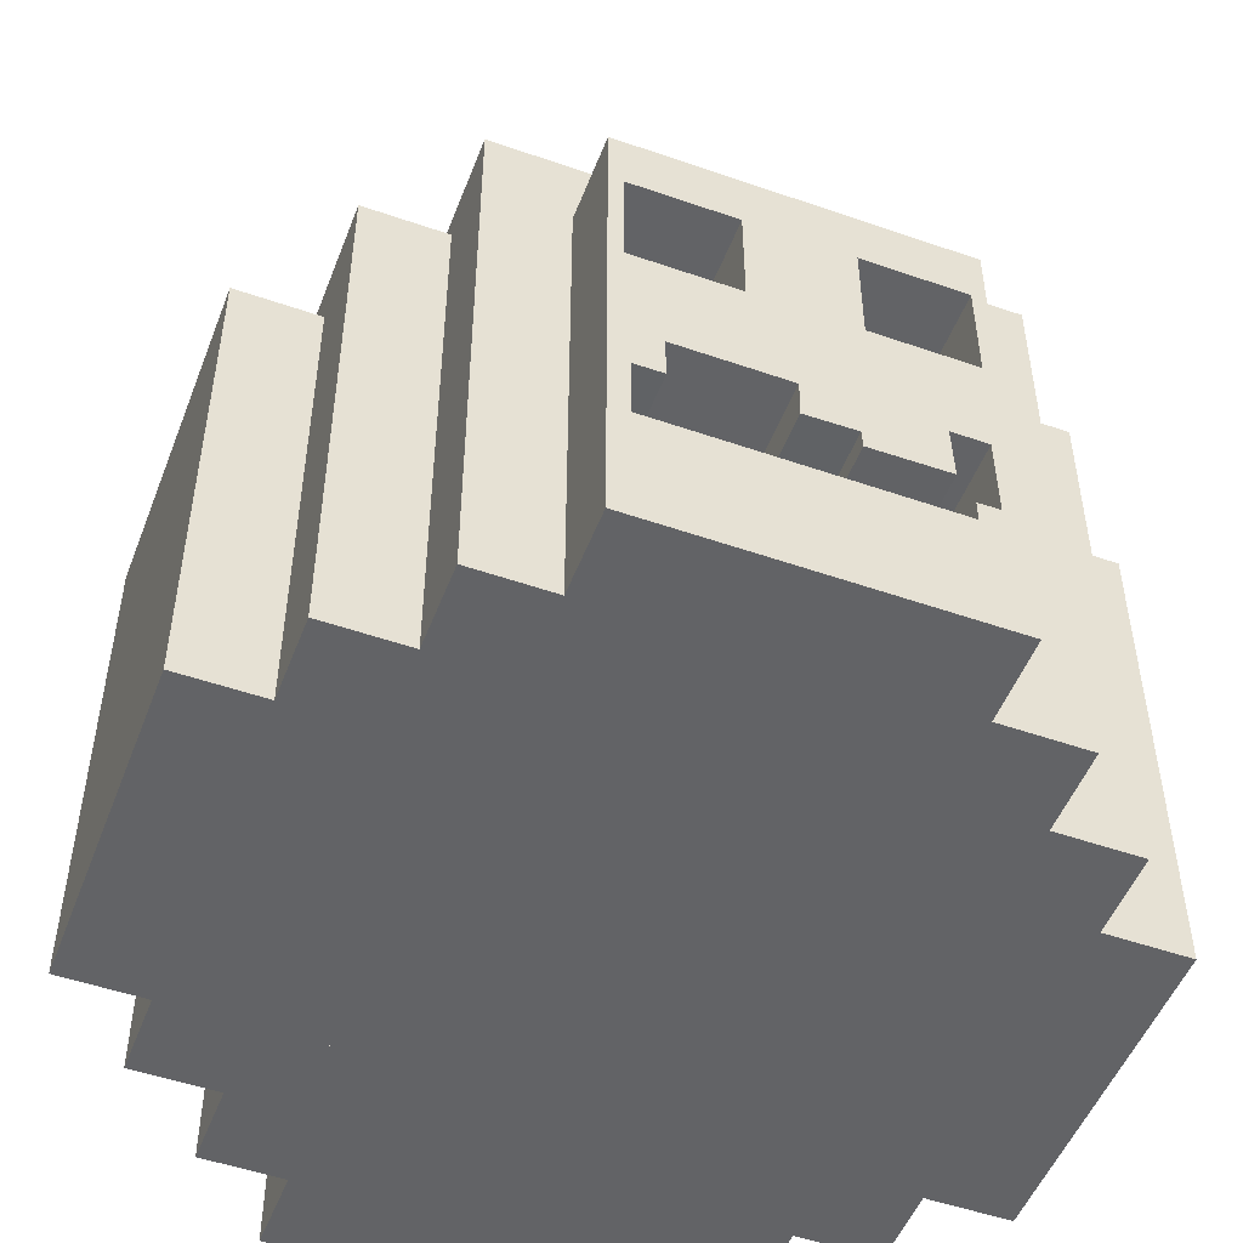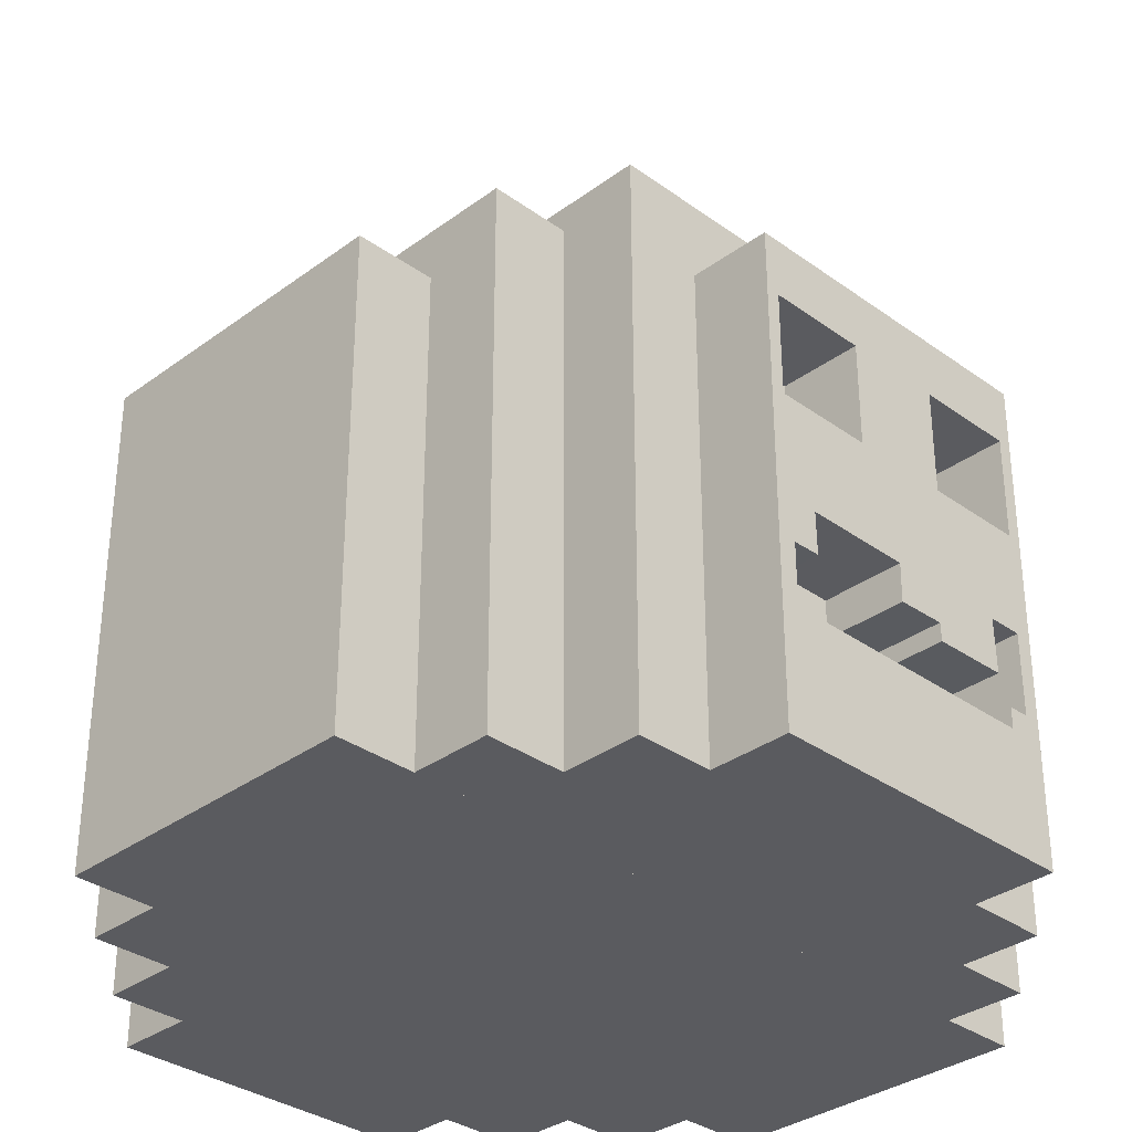
<metadata>
{"format":"obj","ext":"obj","renderer":"f3d","projection":"perspective","resolution":1024,"background":"white","views":[{"elev":-50.8,"azim":159.2,"up":"+Z"},{"elev":-33.3,"azim":135.3,"up":"+Z"}]}
</metadata>
<code>
g Box049
v -0.5 -1.25 4.768e-07
v 0.5 1.25 4.768e-07
v -0.5 1.25 4.768e-07
v 0.5 -1.25 4.768e-07
v -0.5 -1.25 1.5
v 0.5 1.25 1.5
v 0.5 -1.25 1.5
v -0.5 1.25 1.5
v -0.4487 -1.25 0.9574
v -0.5 -1.25 0.6282
v -0.5 -1.25 0.9574
v -0.1496 -1.25 0.9574
v 0.1496 -1.25 0.9574
v 0.4487 -1.25 0.9574
v 0.5 -1.25 0.9574
v -0.4424 -1.25 0.6282
v 0.4381 -1.25 0.6282
v 0.5 -1.25 0.6282
v 0.1496 -1.25 1.287
v -0.1496 -1.25 1.287
v -0.4448 -1.25 0.2989
v -0.5 -1.25 0.2989
v -0.5 -1.25 4.768e-07
v -0.2576 -1.25 0.2989
v 0.3738 -1.25 0.2989
v 0.4406 -1.25 0.2989
v 0.5 -1.25 0.2989
v 0.5 -1.25 4.768e-07
v 0.5 -1.25 1.287
v 0.4487 -1.25 1.287
v 0.1001 -1.25 0.3759
v -0.26 -1.25 0.3794
v 0.2922 -1.25 0.4297
v 0.1001 -1.25 0.4351
v 0.2922 -1.25 0.5078
v 0.3762 -1.25 0.5051
v 0.5 -1.25 4.768e-07
v 0.5 1.25 0.3722
v 0.5 1.25 4.768e-07
v 0.5 1.25 0.687
v 0.5 1.25 1.002
v 0.5 1.25 1.317
v 0.5 1.25 1.5
v 0.5 -1.25 1.5
v 0.5 -1.25 1.287
v 0.5 -1.25 4.768e-07
v 0.5 -1.25 0.9574
v 0.5 -1.25 1.287
v 0.5 -1.25 4.768e-07
v 0.5 -1.25 0.6282
v 0.5 -1.25 4.768e-07
v 0.5 -1.25 0.2989
v 0.5 -1.25 0.6282
v -0.5 1.25 0.687
v -0.4576 1.25 1.002
v -0.5 1.25 1.002
v -0.1525 1.25 1.002
v 0.1525 1.25 1.002
v 0.4576 1.25 1.002
v 0.5 1.25 1.002
v 0.5 1.25 0.687
v -0.1525 1.25 1.317
v 0.1525 1.25 1.317
v 0.4576 1.25 1.317
v 0.5 1.25 1.317
v -0.5 1.25 1.317
v -0.4576 1.25 1.317
v -0.5 1.25 0.687
v 0.3599 1.25 0.687
v 0.5 1.25 0.687
v -0.5 1.25 0.687
v 0.03241 1.25 0.687
v 0.3599 1.25 0.687
v -0.5 1.25 0.687
v -0.3426 1.25 0.687
v 0.03241 1.25 0.687
v -0.5 1.25 0.687
v -0.4493 1.25 0.687
v -0.3426 1.25 0.687
v -0.5 1.25 4.768e-07
v -0.5 -1.25 0.2989
v -0.5 -1.25 4.768e-07
v -0.5 -1.25 0.6282
v -0.5 -1.25 0.9574
v -0.5 -1.25 1.287
v -0.5 -1.25 1.5
v -0.5 1.25 1.5
v -0.5 1.25 4.768e-07
v -0.5 1.25 1.317
v -0.5 1.25 1.5
v -0.5 1.25 4.768e-07
v -0.5 1.25 1.002
v -0.5 1.25 1.317
v -0.5 1.25 4.768e-07
v -0.5 1.25 0.687
v -0.5 1.25 4.768e-07
v -0.5 1.25 0.3722
v -0.5 1.25 0.687
v -0.1852 -0.0625 2.437
v -0.06023 0.0625 2.437
v -0.1852 0.0625 2.437
v -0.06023 -0.0625 2.437
v -0.1852 -0.0625 2.562
v -0.06023 0.0625 2.562
v -0.06023 -0.0625 2.562
v -0.1852 0.0625 2.562
v -0.1852 -0.0625 2.437
v -0.06023 -0.0625 2.562
v -0.06023 -0.0625 2.437
v -0.1852 -0.0625 2.562
v -0.06023 -0.0625 2.437
v -0.06023 0.0625 2.562
v -0.06023 0.0625 2.437
v -0.06023 -0.0625 2.562
v -0.06023 0.0625 2.437
v -0.1852 0.0625 2.562
v -0.1852 0.0625 2.437
v -0.06023 0.0625 2.562
v -0.1852 0.0625 2.437
v -0.1852 -0.0625 2.562
v -0.1852 -0.0625 2.437
v -0.1852 0.0625 2.562
v -0.1272 -0.0625 2.322
v -0.00216 0.0625 2.322
v -0.1272 0.0625 2.322
v -0.00216 -0.0625 2.322
v -0.1272 -0.0625 2.447
v -0.00216 0.0625 2.447
v -0.00216 -0.0625 2.447
v -0.1272 0.0625 2.447
v -0.1272 -0.0625 2.322
v -0.00216 -0.0625 2.447
v -0.00216 -0.0625 2.322
v -0.1272 -0.0625 2.447
v -0.00216 -0.0625 2.322
v -0.00216 0.0625 2.447
v -0.00216 0.0625 2.322
v -0.00216 -0.0625 2.447
v -0.00216 0.0625 2.322
v -0.1272 0.0625 2.447
v -0.1272 0.0625 2.322
v -0.00216 0.0625 2.447
v -0.1272 0.0625 2.322
v -0.1272 -0.0625 2.447
v -0.1272 -0.0625 2.322
v -0.1272 0.0625 2.447
v -0.07247 -0.0625 2.063
v 0.05253 0.0625 2.063
v -0.07247 0.0625 2.063
v 0.05253 -0.0625 2.063
v -0.07247 -0.0625 2.313
v 0.05253 0.0625 2.313
v 0.05253 -0.0625 2.313
v -0.07247 0.0625 2.313
v -0.07247 -0.0625 2.063
v 0.05253 -0.0625 2.313
v 0.05253 -0.0625 2.063
v -0.07247 -0.0625 2.313
v 0.05253 -0.0625 2.063
v 0.05253 0.0625 2.313
v 0.05253 0.0625 2.063
v 0.05253 -0.0625 2.313
v 0.05253 0.0625 2.063
v -0.07247 0.0625 2.313
v -0.07247 0.0625 2.063
v 0.05253 0.0625 2.313
v -0.07247 0.0625 2.063
v -0.07247 -0.0625 2.313
v -0.07247 -0.0625 2.063
v -0.07247 0.0625 2.313
v -1.26 0.5 4.768e-07
v 1.24 -0.5 4.768e-07
v 1.24 0.5 4.768e-07
v -1.26 -0.5 4.768e-07
v -1.26 0.5 1.5
v 1.24 -0.5 1.5
v -1.26 -0.5 1.5
v 1.24 0.5 1.5
v -1.26 0.5 4.768e-07
v -1.26 -0.5 1.5
v -1.26 -0.5 4.768e-07
v -1.26 0.5 1.5
v -1.26 -0.5 4.768e-07
v 1.24 -0.5 1.5
v 1.24 -0.5 4.768e-07
v -1.26 -0.5 1.5
v 1.24 -0.5 4.768e-07
v 1.24 0.5 1.5
v 1.24 0.5 4.768e-07
v 1.24 -0.5 1.5
v 1.24 0.5 4.768e-07
v -1.26 0.5 1.5
v -1.26 0.5 4.768e-07
v 1.24 0.5 1.5
v -0.76 -1 4.768e-07
v 0.74 1 4.768e-07
v -0.76 1 4.768e-07
v 0.74 -1 4.768e-07
v -0.76 -1 1.74
v 0.74 1 1.74
v 0.74 -1 1.74
v -0.76 1 1.74
v -0.76 -1 4.768e-07
v 0.74 -1 1.74
v 0.74 -1 4.768e-07
v -0.76 -1 1.74
v 0.74 -1 4.768e-07
v 0.74 1 1.74
v 0.74 1 4.768e-07
v 0.74 -1 1.74
v 0.74 1 4.768e-07
v -0.76 1 1.74
v -0.76 1 4.768e-07
v 0.74 1 1.74
v -0.76 1 4.768e-07
v -0.76 -1 1.74
v -0.76 -1 4.768e-07
v -0.76 1 1.74
v 0.99 -0.75 4.768e-07
v -1.01 0.75 4.768e-07
v -1.01 -0.75 4.768e-07
v 0.99 0.75 4.768e-07
v 0.99 -0.75 1.66
v -1.01 0.75 1.66
v 0.99 0.75 1.66
v -1.01 -0.75 1.66
v 0.99 0.75 4.768e-07
v -1.01 0.75 1.66
v -1.01 0.75 4.768e-07
v 0.99 0.75 1.66
v -1.01 0.75 4.768e-07
v -1.01 -0.75 1.66
v -1.01 -0.75 4.768e-07
v -1.01 0.75 1.66
v -0.51 -0.5 1.715
v 0.49 0.5 1.715
v -0.51 0.5 1.715
v 0.49 -0.5 1.715
v -0.51 -0.5 1.965
v 0.49 0.5 1.965
v 0.49 -0.5 1.965
v -0.51 0.5 1.965
v -0.51 -0.5 1.715
v 0.49 -0.5 1.965
v 0.49 -0.5 1.715
v -0.51 -0.5 1.965
v 0.49 -0.5 1.715
v 0.49 0.5 1.965
v 0.49 0.5 1.715
v 0.49 -0.5 1.965
v 0.49 0.5 1.715
v -0.51 0.5 1.965
v -0.51 0.5 1.715
v 0.49 0.5 1.965
v -0.51 0.5 1.715
v -0.51 -0.5 1.965
v -0.51 -0.5 1.715
v -0.51 0.5 1.965
v -0.26 -0.25 1.954
v 0.24 0.25 1.954
v -0.26 0.25 1.954
v 0.24 -0.25 1.954
v -0.26 -0.25 2.079
v 0.24 0.25 2.079
v 0.24 -0.25 2.079
v -0.26 0.25 2.079
v -0.26 -0.25 1.954
v 0.24 -0.25 2.079
v 0.24 -0.25 1.954
v -0.26 -0.25 2.079
v 0.24 -0.25 1.954
v 0.24 0.25 2.079
v 0.24 0.25 1.954
v 0.24 -0.25 2.079
v 0.24 0.25 1.954
v -0.26 0.25 2.079
v -0.26 0.25 1.954
v 0.24 0.25 2.079
v -0.26 0.25 1.954
v -0.26 -0.25 2.079
v -0.26 -0.25 1.954
v -0.26 0.25 2.079
v 0.8107 -0.75 1.162
v 0.7107 -0.75 1.237
v 0.8137 -0.75 1.247
v -1.01 -0.75 4.768e-07
v 0.714 -0.75 1.323
v 0.99 -0.75 1.66
v 0.99 -0.75 1.335
v -1.01 -0.75 1.66
v 0.99 -0.75 4.768e-07
v 0.99 -0.75 1.167
v 0.99 -0.3837 1.361
v 0.99 -0.6023 1.145
v 0.99 -0.5964 1.361
v 0.99 -0.75 4.768e-07
v 0.99 -0.75 1.167
v 0.99 0.75 1.66
v 0.99 0.75 4.768e-07
v 0.99 -0.418 1.531
v 0.99 -0.6665 1.531
v 0.99 -0.75 1.66
v 0.99 -0.6705 1.328
v 0.99 -0.75 1.335
v 0.99 -0.75 1.335
v 0.4034 -0.5907 1.323
v 0.714 -0.75 1.323
v 0.6793 -0.5907 1.335
v 0.99 -0.6705 1.328
v 0.6793 -0.5111 1.328
v 0.714 -0.75 1.323
v 0.4 -0.5907 1.237
v 0.7107 -0.75 1.237
v 0.4034 -0.5907 1.323
v 0.7107 -0.75 1.237
v 0.503 -0.5907 1.247
v 0.8137 -0.75 1.247
v 0.4 -0.5907 1.237
v 0.8137 -0.75 1.247
v 0.5 -0.5907 1.162
v 0.8107 -0.75 1.162
v 0.503 -0.5907 1.247
v 0.8107 -0.75 1.162
v 0.99 -0.6023 1.145
v 0.99 -0.75 1.167
v 0.6793 -0.443 1.145
v 0.5 -0.5907 1.162
v 0.99 -0.6023 1.145
v 0.6793 -0.4371 1.361
v 0.99 -0.5964 1.361
v 0.6793 -0.443 1.145
v 0.99 -0.5964 1.361
v 0.6793 -0.2243 1.361
v 0.99 -0.3837 1.361
v 0.6793 -0.4371 1.361
v 0.99 -0.3837 1.361
v 0.6793 -0.2587 1.531
v 0.99 -0.418 1.531
v 0.6793 -0.2243 1.361
v 0.99 -0.418 1.531
v 0.6793 -0.5071 1.531
v 0.99 -0.6665 1.531
v 0.6793 -0.2587 1.531
v 0.99 -0.6665 1.531
v 0.6793 -0.5111 1.328
v 0.99 -0.6705 1.328
v 0.6793 -0.5071 1.531
v 0.5 -1.25 1.287
v -0.5 -1.25 1.5
v 0.5 -1.25 1.5
v -0.5 -1.25 1.287
v 0.5 -1.25 1.287
v -0.4487 -1.25 1.287
v -0.5 -1.25 1.287
v 0.5 -1.25 1.287
v -0.1496 -1.25 1.287
v -0.4487 -1.25 1.287
v 0.5 -1.25 1.287
v 0.1496 -1.25 1.287
v -0.1496 -1.25 1.287
v 0.5 -1.25 1.287
v 0.4487 -1.25 1.287
v 0.1496 -1.25 1.287
v -0.4487 -1.25 1.287
v -0.5 -1.25 1.287
v -0.4448 -1.25 0.2989
v -0.2576 -0.9268 0.2989
v -0.2576 -1.25 0.2989
v -0.4448 -0.9268 0.2989
v -0.2576 -1.25 0.2989
v -0.26 -0.9268 0.3794
v -0.26 -1.25 0.3794
v -0.2576 -0.9268 0.2989
v -0.26 -1.25 0.3794
v 0.1001 -0.9268 0.3759
v 0.1001 -1.25 0.3759
v -0.26 -0.9268 0.3794
v 0.1001 -1.25 0.3759
v 0.1001 -0.9268 0.4351
v 0.1001 -1.25 0.4351
v 0.1001 -0.9268 0.3759
v 0.1001 -1.25 0.4351
v 0.2922 -0.9268 0.4297
v 0.2922 -1.25 0.4297
v 0.1001 -0.9268 0.4351
v 0.2922 -1.25 0.4297
v 0.2922 -0.9268 0.5078
v 0.2922 -1.25 0.5078
v 0.2922 -0.9268 0.4297
v 0.2922 -1.25 0.5078
v 0.3762 -0.9268 0.5051
v 0.3762 -1.25 0.5051
v 0.2922 -0.9268 0.5078
v 0.3762 -1.25 0.5051
v 0.3738 -0.9268 0.2989
v 0.3738 -1.25 0.2989
v 0.3762 -0.9268 0.5051
v 0.3738 -1.25 0.2989
v 0.4406 -0.9268 0.2989
v 0.4406 -1.25 0.2989
v 0.3738 -0.9268 0.2989
v 0.4406 -1.25 0.2989
v 0.4381 -0.9268 0.6282
v 0.4381 -1.25 0.6282
v 0.4406 -0.9268 0.2989
v 0.4381 -1.25 0.6282
v -0.4424 -0.9268 0.6282
v -0.4424 -1.25 0.6282
v 0.4381 -0.9268 0.6282
v -0.4424 -1.25 0.6282
v -0.4448 -0.9268 0.2989
v -0.4448 -1.25 0.2989
v -0.4424 -0.9268 0.6282
v -0.1496 -1.25 1.287
v -0.4487 -0.9268 1.287
v -0.4487 -1.25 1.287
v -0.1496 -0.9268 1.287
v -0.4487 -1.25 1.287
v -0.4487 -0.9268 0.9574
v -0.4487 -1.25 0.9574
v -0.4487 -0.9268 1.287
v -0.4487 -1.25 0.9574
v -0.1496 -0.9268 0.9574
v -0.1496 -1.25 0.9574
v -0.4487 -0.9268 0.9574
v -0.1496 -1.25 0.9574
v -0.1496 -0.9268 1.287
v -0.1496 -1.25 1.287
v -0.1496 -0.9268 0.9574
v 0.4487 -1.25 1.287
v 0.1496 -0.9268 1.287
v 0.1496 -1.25 1.287
v 0.4487 -0.9268 1.287
v 0.1496 -1.25 1.287
v 0.1496 -0.9268 0.9574
v 0.1496 -1.25 0.9574
v 0.1496 -0.9268 1.287
v 0.1496 -1.25 0.9574
v 0.4487 -0.9268 0.9574
v 0.4487 -1.25 0.9574
v 0.1496 -0.9268 0.9574
v 0.4487 -1.25 0.9574
v 0.4487 -0.9268 1.287
v 0.4487 -1.25 1.287
v 0.4487 -0.9268 0.9574
v -0.5 1.25 1.317
v 0.5 1.25 1.5
v -0.5 1.25 1.5
v 0.5 1.25 1.317
v -0.5 1.25 1.317
v 0.4576 1.25 1.317
v 0.5 1.25 1.317
v -0.5 1.25 1.317
v 0.1525 1.25 1.317
v 0.4576 1.25 1.317
v -0.5 1.25 1.317
v -0.1525 1.25 1.317
v 0.1525 1.25 1.317
v -0.5 1.25 1.317
v -0.4576 1.25 1.317
v -0.1525 1.25 1.317
v 0.5 1.25 0.3722
v -0.5 1.25 4.768e-07
v 0.5 1.25 4.768e-07
v -0.5 1.25 0.3722
v 0.5 1.25 0.3722
v -0.3876 1.25 0.3722
v -0.5 1.25 0.3722
v 0.5 1.25 0.3722
v 0.443 1.25 0.3722
v -0.3876 1.25 0.3722
v 0.5 1.25 0.687
v 0.443 1.25 0.3722
v 0.5 1.25 0.3722
v 0.4429 1.25 0.5586
v 0.3575 1.25 0.5603
v 0.3599 1.25 0.687
v -0.1148 1.25 0.5733
v -0.3473 1.25 0.5217
v -0.1171 1.25 0.5184
v -0.3426 1.25 0.687
v 0.03459 1.25 0.5696
v 0.03241 1.25 0.687
v -0.4517 1.25 0.4379
v -0.3876 1.25 0.3722
v -0.3877 1.25 0.436
v -0.5 1.25 0.3722
v -0.5 1.25 0.687
v -0.4493 1.25 0.687
v 0.443 1.25 0.3722
v -0.3876 0.9268 0.3722
v -0.3876 1.25 0.3722
v 0.443 0.9268 0.3722
v -0.3876 1.25 0.3722
v -0.3877 0.9268 0.436
v -0.3877 1.25 0.436
v -0.3876 0.9268 0.3722
v -0.3877 1.25 0.436
v -0.4517 0.9268 0.4379
v -0.4517 1.25 0.4379
v -0.3877 0.9268 0.436
v -0.4517 1.25 0.4379
v -0.4493 0.9268 0.687
v -0.4493 1.25 0.687
v -0.4517 0.9268 0.4379
v -0.4493 1.25 0.687
v -0.3426 0.9268 0.687
v -0.3426 1.25 0.687
v -0.4493 0.9268 0.687
v -0.3426 1.25 0.687
v -0.3473 0.9268 0.5217
v -0.3473 1.25 0.5217
v -0.3426 0.9268 0.687
v -0.3473 1.25 0.5217
v -0.1171 0.9268 0.5184
v -0.1171 1.25 0.5184
v -0.3473 0.9268 0.5217
v -0.1171 1.25 0.5184
v -0.1148 0.9268 0.5733
v -0.1148 1.25 0.5733
v -0.1171 0.9268 0.5184
v -0.1148 1.25 0.5733
v 0.03459 0.9268 0.5696
v 0.03459 1.25 0.5696
v -0.1148 0.9268 0.5733
v 0.03459 1.25 0.5696
v 0.03241 0.9268 0.687
v 0.03241 1.25 0.687
v 0.03459 0.9268 0.5696
v 0.03241 1.25 0.687
v 0.3599 0.9268 0.687
v 0.3599 1.25 0.687
v 0.03241 0.9268 0.687
v 0.3599 1.25 0.687
v 0.3575 0.9268 0.5603
v 0.3575 1.25 0.5603
v 0.3599 0.9268 0.687
v 0.3575 1.25 0.5603
v 0.4429 0.9268 0.5586
v 0.4429 1.25 0.5586
v 0.3575 0.9268 0.5603
v 0.4429 1.25 0.5586
v 0.443 0.9268 0.3722
v 0.443 1.25 0.3722
v 0.4429 0.9268 0.5586
v 0.1525 1.25 1.317
v 0.4576 0.9268 1.317
v 0.4576 1.25 1.317
v 0.1525 0.9268 1.317
v 0.4576 1.25 1.317
v 0.4576 0.9268 1.002
v 0.4576 1.25 1.002
v 0.4576 0.9268 1.317
v 0.4576 1.25 1.002
v 0.1525 0.9268 1.002
v 0.1525 1.25 1.002
v 0.4576 0.9268 1.002
v 0.1525 1.25 1.002
v 0.1525 0.9268 1.317
v 0.1525 1.25 1.317
v 0.1525 0.9268 1.002
v -0.4576 1.25 1.317
v -0.1525 0.9268 1.317
v -0.1525 1.25 1.317
v -0.4576 0.9268 1.317
v -0.1525 1.25 1.317
v -0.1525 0.9268 1.002
v -0.1525 1.25 1.002
v -0.1525 0.9268 1.317
v -0.1525 1.25 1.002
v -0.4576 0.9268 1.002
v -0.4576 1.25 1.002
v -0.1525 0.9268 1.002
v -0.4576 1.25 1.002
v -0.4576 0.9268 1.317
v -0.4576 1.25 1.317
v -0.4576 0.9268 1.002
g Box049_0
f 3 2 1
f 4 1 2
f 7 6 5
f 8 5 6
f 11 10 9
f 9 10 12
f 12 10 13
f 13 10 14
f 14 10 15
f 10 16 15
f 16 17 15
f 15 17 18
f 13 19 12
f 20 12 19
f 16 10 21
f 22 21 10
f 23 21 22
f 24 21 23
f 25 24 23
f 26 25 23
f 17 26 18
f 27 26 23
f 27 18 26
f 28 27 23
f 15 29 14
f 30 14 29
f 24 25 31
f 32 24 31
f 31 25 33
f 34 31 33
f 33 25 35
f 35 25 36
f 39 38 37
f 38 40 37
f 40 41 37
f 41 42 37
f 42 43 37
f 43 44 37
f 44 45 37
f 48 47 46
f 47 50 49
f 53 52 51
f 56 55 54
f 55 57 54
f 57 58 54
f 58 59 54
f 59 60 54
f 60 61 54
f 57 62 58
f 63 58 62
f 59 64 60
f 65 60 64
f 56 66 55
f 67 55 66
f 70 69 68
f 73 72 71
f 76 75 74
f 79 78 77
f 82 81 80
f 81 83 80
f 83 84 80
f 84 85 80
f 85 86 80
f 86 87 80
f 90 89 88
f 93 92 91
f 92 95 94
f 98 97 96
f 101 100 99
f 102 99 100
f 105 104 103
f 106 103 104
f 109 108 107
f 110 107 108
f 113 112 111
f 114 111 112
f 117 116 115
f 118 115 116
f 121 120 119
f 122 119 120
f 125 124 123
f 126 123 124
f 129 128 127
f 130 127 128
f 133 132 131
f 134 131 132
f 137 136 135
f 138 135 136
f 141 140 139
f 142 139 140
f 145 144 143
f 146 143 144
f 149 148 147
f 150 147 148
f 153 152 151
f 154 151 152
f 157 156 155
f 158 155 156
f 161 160 159
f 162 159 160
f 165 164 163
f 166 163 164
f 169 168 167
f 170 167 168
f 173 172 171
f 174 171 172
f 177 176 175
f 178 175 176
f 181 180 179
f 182 179 180
f 185 184 183
f 186 183 184
f 189 188 187
f 190 187 188
f 193 192 191
f 194 191 192
f 197 196 195
f 198 195 196
f 201 200 199
f 202 199 200
f 205 204 203
f 206 203 204
f 209 208 207
f 210 207 208
f 213 212 211
f 214 211 212
f 217 216 215
f 218 215 216
f 221 220 219
f 222 219 220
f 225 224 223
f 226 223 224
f 229 228 227
f 230 227 228
f 233 232 231
f 234 231 232
f 237 236 235
f 238 235 236
f 241 240 239
f 242 239 240
f 245 244 243
f 246 243 244
f 249 248 247
f 250 247 248
f 253 252 251
f 254 251 252
f 257 256 255
f 258 255 256
f 261 260 259
f 262 259 260
f 265 264 263
f 266 263 264
f 269 268 267
f 270 267 268
f 273 272 271
f 274 271 272
f 277 276 275
f 278 275 276
f 281 280 279
f 282 279 280
f 285 284 283
f 284 286 283
f 287 286 284
f 288 286 287
f 289 288 287
f 290 286 288
f 286 291 283
f 291 292 283
f 295 294 293
f 294 296 293
f 297 296 294
f 296 298 293
f 299 298 296
f 293 298 300
f 300 298 301
f 298 302 301
f 301 302 303
f 302 304 303
f 307 306 305
f 308 305 306
f 305 308 309
f 310 309 308
f 313 312 311
f 314 311 312
f 317 316 315
f 318 315 316
f 321 320 319
f 322 319 320
f 325 324 323
f 324 326 323
f 326 327 323
f 330 329 328
f 331 328 329
f 334 333 332
f 335 332 333
f 338 337 336
f 339 336 337
f 342 341 340
f 343 340 341
f 346 345 344
f 347 344 345
f 350 349 348
f 349 351 348
f 354 353 352
f 357 356 355
f 360 359 358
f 363 362 361
f 365 11 364
f 9 364 11
f 368 367 366
f 369 366 367
f 372 371 370
f 373 370 371
f 376 375 374
f 377 374 375
f 380 379 378
f 381 378 379
f 384 383 382
f 385 382 383
f 388 387 386
f 389 386 387
f 392 391 390
f 393 390 391
f 396 395 394
f 397 394 395
f 400 399 398
f 401 398 399
f 404 403 402
f 405 402 403
f 408 407 406
f 409 406 407
f 412 411 410
f 413 410 411
f 416 415 414
f 417 414 415
f 420 419 418
f 421 418 419
f 424 423 422
f 425 422 423
f 428 427 426
f 429 426 427
f 432 431 430
f 433 430 431
f 436 435 434
f 437 434 435
f 440 439 438
f 441 438 439
f 444 443 442
f 445 442 443
f 448 447 446
f 447 449 446
f 452 451 450
f 455 454 453
f 458 457 456
f 461 460 459
f 464 463 462
f 463 465 462
f 468 467 466
f 471 470 469
f 474 473 472
f 473 475 472
f 475 476 472
f 476 477 472
f 480 479 478
f 479 481 478
f 478 481 482
f 481 483 482
f 486 485 484
f 485 487 484
f 487 488 484
f 488 489 484
f 492 491 490
f 493 490 491
f 496 495 494
f 497 494 495
f 500 499 498
f 501 498 499
f 504 503 502
f 505 502 503
f 508 507 506
f 509 506 507
f 512 511 510
f 513 510 511
f 516 515 514
f 517 514 515
f 520 519 518
f 521 518 519
f 524 523 522
f 525 522 523
f 528 527 526
f 529 526 527
f 532 531 530
f 533 530 531
f 536 535 534
f 537 534 535
f 540 539 538
f 541 538 539
f 544 543 542
f 545 542 543
f 548 547 546
f 549 546 547
f 552 551 550
f 553 550 551
f 556 555 554
f 557 554 555
f 560 559 558
f 561 558 559
f 564 563 562
f 565 562 563
f 568 567 566
f 569 566 567
f 572 571 570
f 573 570 571
f 576 575 574
f 577 574 575

</code>
